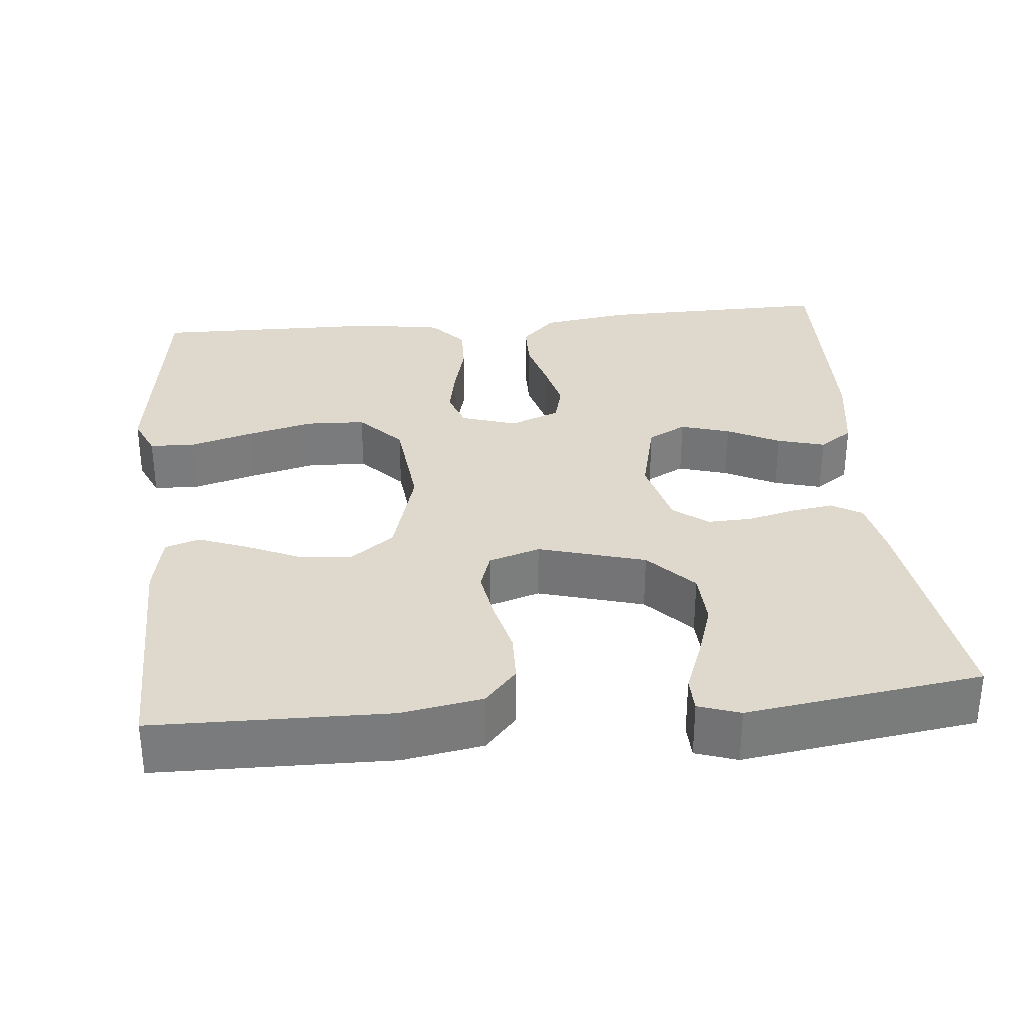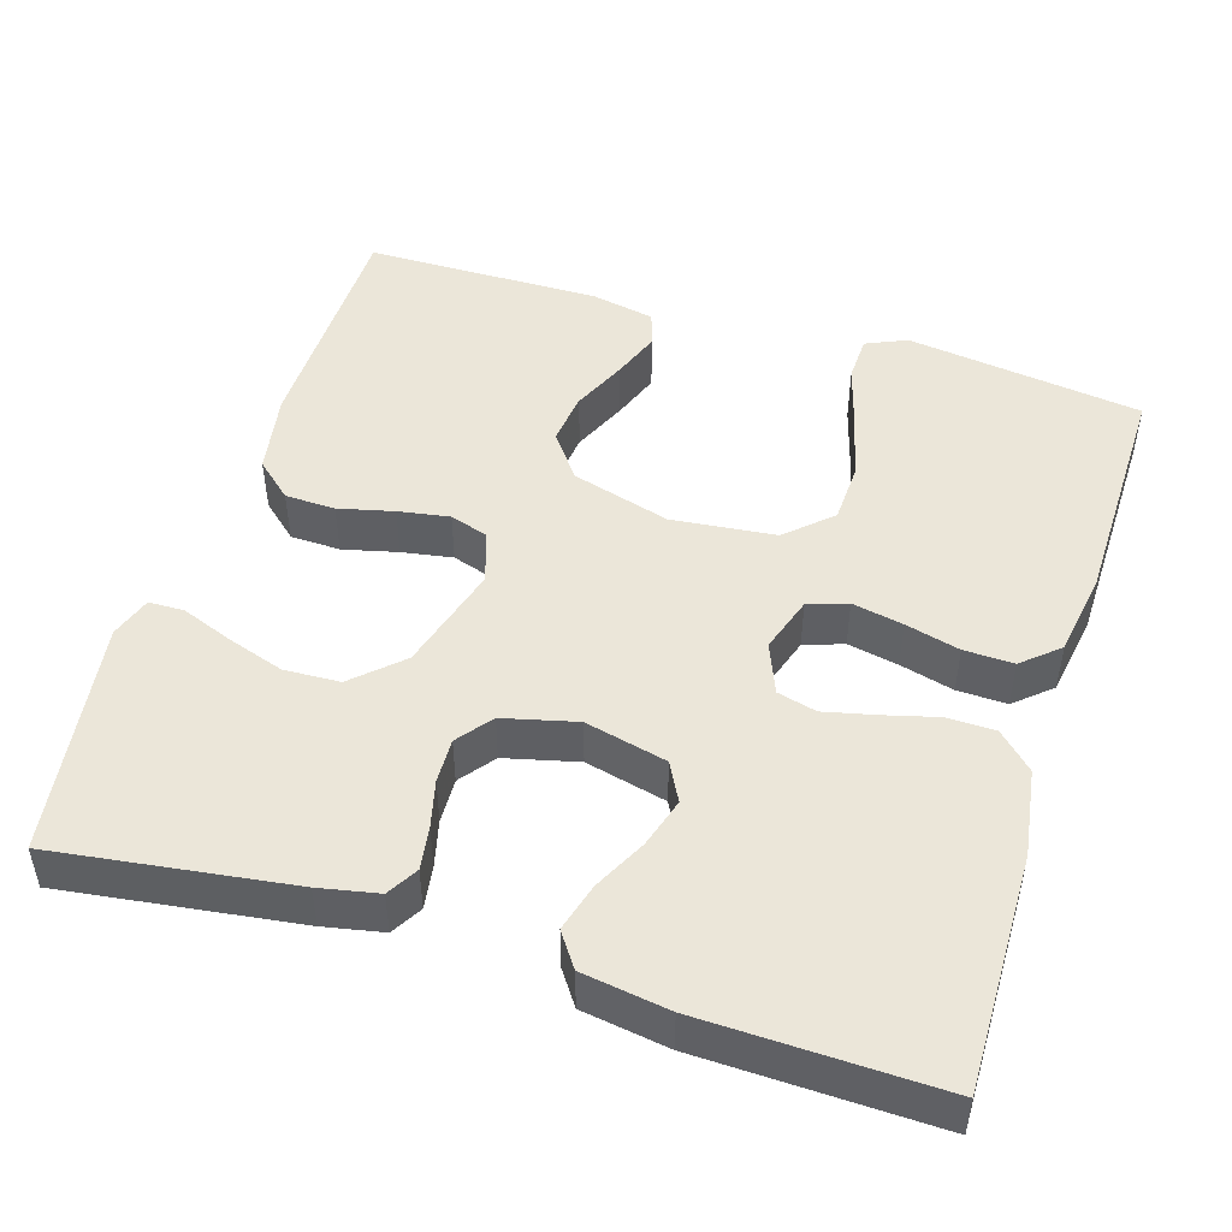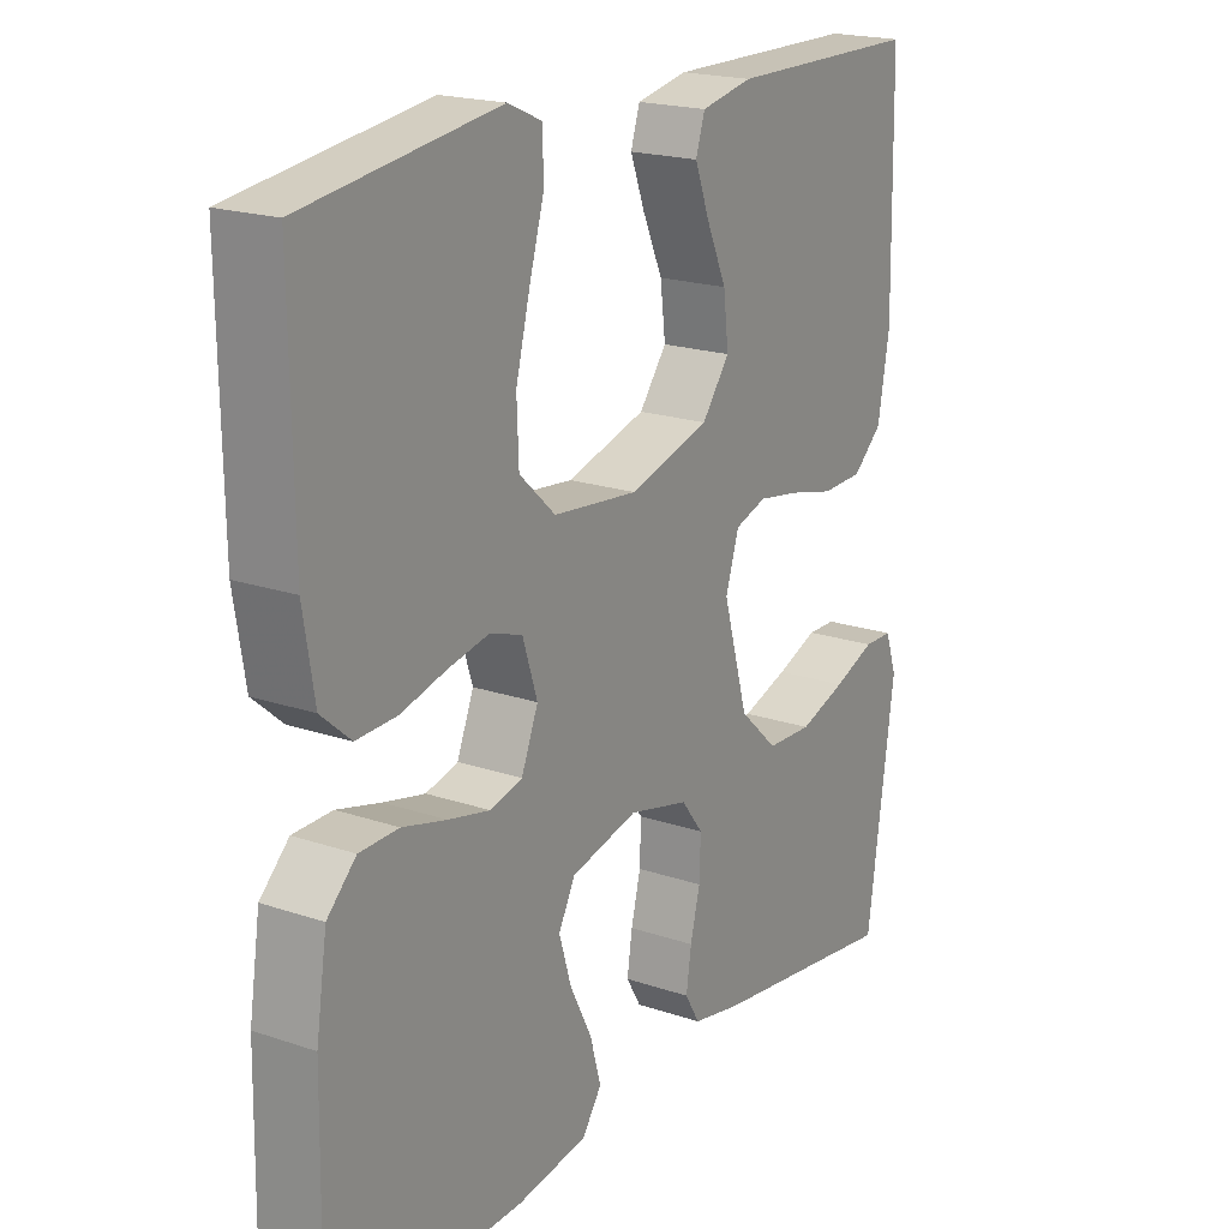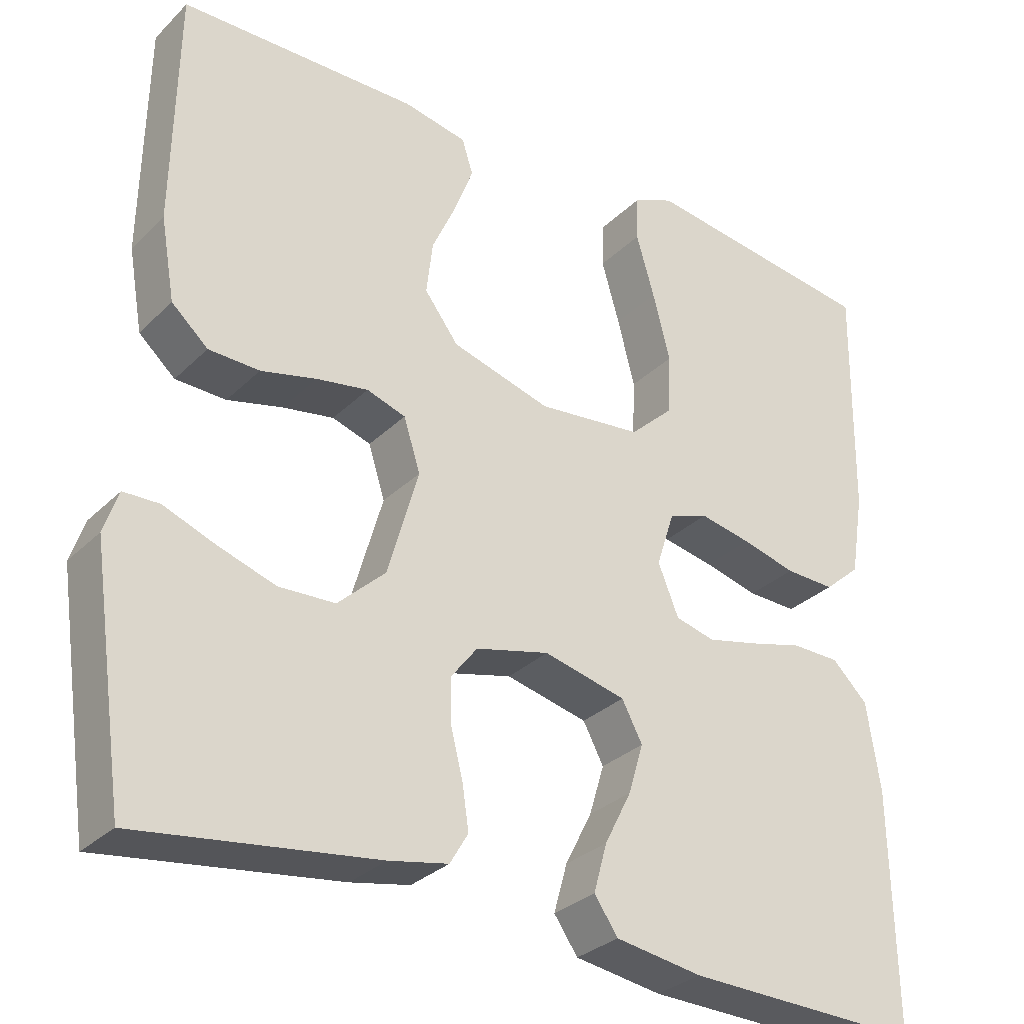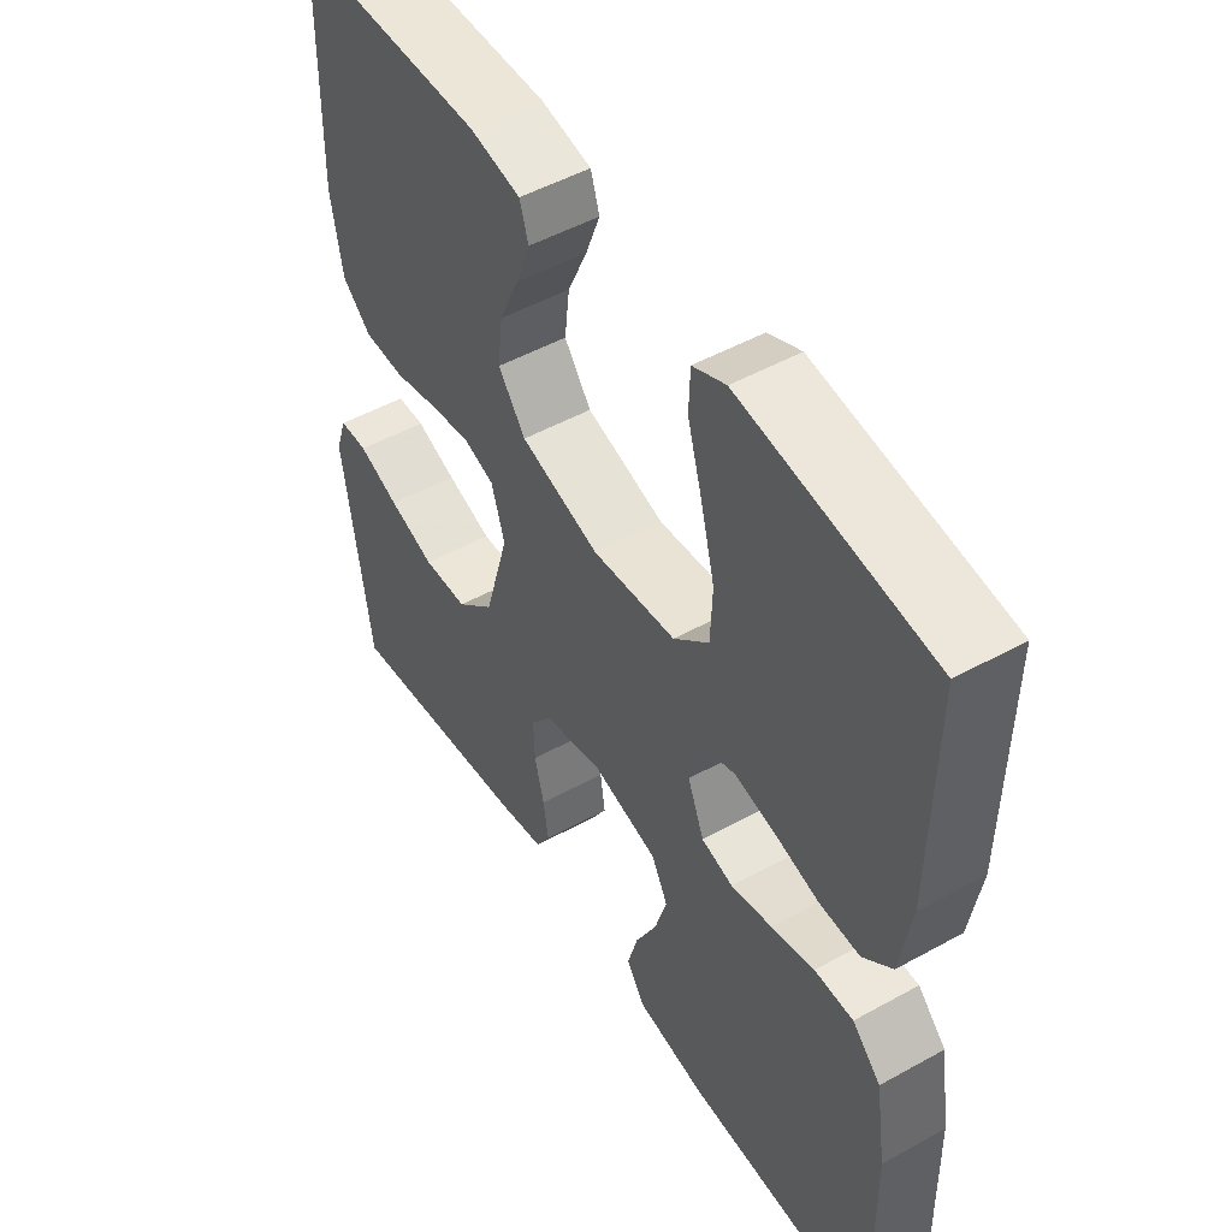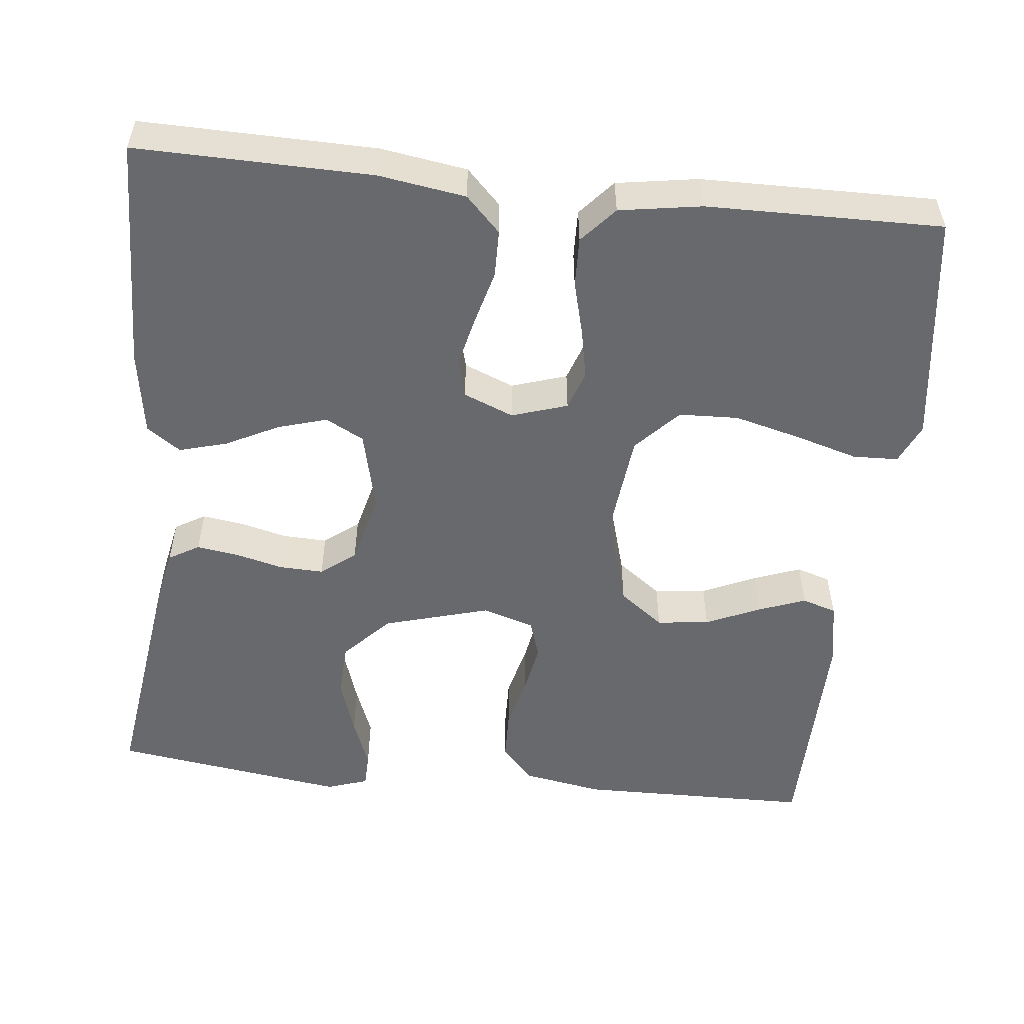
<metadata>
{"format":"obj","ext":"obj","renderer":"f3d","projection":"perspective","resolution":1024,"background":"white","views":[{"elev":32.0,"azim":84.5,"up":"+Y"},{"elev":48.3,"azim":-162.7,"up":"+Y"},{"elev":19.7,"azim":-57.8,"up":"+Z"},{"elev":-30.5,"azim":143.9,"up":"+Z"},{"elev":49.9,"azim":-121.4,"up":"+Z"},{"elev":-52.8,"azim":-96.2,"up":"+Y"}]}
</metadata>
<code>
v 0.5 0.07 0.5
v 0.505 0.07 0.2
v 0.487 0.07 0.097
v 0.441 0.07 0.056
v 0.377 0.07 0.054
v 0.307 0.07 0.071
v 0.242 0.07 0.082
v 0.193 0.07 0.066
v 0.172 0.07 0
v 0.211 0.07 -0.136
v 0.271 0.07 -0.192
v 0.342 0.07 -0.195
v 0.415 0.07 -0.171
v 0.48 0.07 -0.146
v 0.525 0.07 -0.147
v 0.543 0.07 -0.2
v 0.5 0.07 -0.5
v 0.2 0.07 -0.459
v 0.125 0.07 -0.444
v 0.102 0.07 -0.405
v 0.11 0.07 -0.351
v 0.125 0.07 -0.291
v 0.127 0.07 -0.234
v 0.093 0.07 -0.19
v 0 0.07 -0.167
v -0.104 0.07 -0.192
v -0.13 0.07 -0.241
v -0.111 0.07 -0.304
v -0.077 0.07 -0.371
v -0.06 0.07 -0.432
v -0.09 0.07 -0.475
v -0.2 0.07 -0.492
v -0.5 0.07 -0.5
v -0.495 0.07 -0.2
v -0.478 0.07 -0.089
v -0.433 0.07 -0.045
v -0.372 0.07 -0.044
v -0.304 0.07 -0.062
v -0.239 0.07 -0.077
v -0.189 0.07 -0.064
v -0.163 0.07 0
v -0.186 0.07 0.071
v -0.236 0.07 0.088
v -0.301 0.07 0.075
v -0.37 0.07 0.057
v -0.433 0.07 0.055
v -0.479 0.07 0.095
v -0.496 0.07 0.2
v -0.5 0.07 0.5
v -0.2 0.07 0.541
v -0.148 0.07 0.518
v -0.146 0.07 0.46
v -0.169 0.07 0.381
v -0.191 0.07 0.295
v -0.188 0.07 0.219
v -0.132 0.07 0.167
v 0 0.07 0.153
v 0.125 0.07 0.189
v 0.168 0.07 0.246
v 0.16 0.07 0.313
v 0.129 0.07 0.382
v 0.106 0.07 0.443
v 0.12 0.07 0.487
v 0.2 0.07 0.503
v 0.5 0 0.5
v 0.505 0 0.2
v 0.487 0 0.097
v 0.441 0 0.056
v 0.377 0 0.054
v 0.307 0 0.071
v 0.242 0 0.082
v 0.193 0 0.066
v 0.172 0 0
v 0.211 0 -0.136
v 0.271 0 -0.192
v 0.342 0 -0.195
v 0.415 0 -0.171
v 0.48 0 -0.146
v 0.525 0 -0.147
v 0.543 0 -0.2
v 0.5 0 -0.5
v 0.2 0 -0.459
v 0.125 0 -0.444
v 0.102 0 -0.405
v 0.11 0 -0.351
v 0.125 0 -0.291
v 0.127 0 -0.234
v 0.093 0 -0.19
v 0 0 -0.167
v -0.104 0 -0.192
v -0.13 0 -0.241
v -0.111 0 -0.304
v -0.077 0 -0.371
v -0.06 0 -0.432
v -0.09 0 -0.475
v -0.2 0 -0.492
v -0.5 0 -0.5
v -0.495 0 -0.2
v -0.478 0 -0.089
v -0.433 0 -0.045
v -0.372 0 -0.044
v -0.304 0 -0.062
v -0.239 0 -0.077
v -0.189 0 -0.064
v -0.163 0 0
v -0.186 0 0.071
v -0.236 0 0.088
v -0.301 0 0.075
v -0.37 0 0.057
v -0.433 0 0.055
v -0.479 0 0.095
v -0.496 0 0.2
v -0.5 0 0.5
v -0.2 0 0.541
v -0.148 0 0.518
v -0.146 0 0.46
v -0.169 0 0.381
v -0.191 0 0.295
v -0.188 0 0.219
v -0.132 0 0.167
v 0 0 0.153
v 0.125 0 0.189
v 0.168 0 0.246
v 0.16 0 0.313
v 0.129 0 0.382
v 0.106 0 0.443
v 0.12 0 0.487
v 0.2 0 0.503
f 4 5 6
f 3 4 6
f 2 3 6
f 1 2 6
f 64 1 6
f 63 64 6
f 62 63 6
f 61 62 6
f 60 61 6
f 59 60 6 7
f 58 59 7 8
f 57 58 8 9
f 56 57 9 10
f 51 52 53
f 50 51 53
f 49 50 53
f 48 49 53
f 47 48 53
f 46 47 53
f 45 46 53
f 44 45 53
f 44 53 54
f 43 44 54 55
f 36 37 38
f 35 36 38
f 34 35 38
f 33 34 38
f 32 33 38
f 31 32 38
f 30 31 38
f 29 30 38
f 28 29 38
f 27 28 38 39
f 26 27 39 40
f 20 21 22
f 19 20 22
f 18 19 22
f 17 18 22
f 16 17 22
f 15 16 22
f 14 15 22
f 13 14 22
f 12 13 22
f 11 12 22 23
f 11 23 24
f 10 11 24
f 56 10 24
f 42 43 55 56
f 56 24 25
f 42 56 25
f 41 42 25
f 25 26 40 41
f 70 69 68
f 70 68 67
f 70 67 66
f 70 66 65
f 70 65 128
f 70 128 127
f 70 127 126
f 70 126 125
f 70 125 124
f 71 70 124 123
f 72 71 123 122
f 73 72 122 121
f 74 73 121 120
f 117 116 115
f 117 115 114
f 117 114 113
f 117 113 112
f 117 112 111
f 117 111 110
f 117 110 109
f 117 109 108
f 118 117 108
f 119 118 108 107
f 102 101 100
f 102 100 99
f 102 99 98
f 102 98 97
f 102 97 96
f 102 96 95
f 102 95 94
f 102 94 93
f 102 93 92
f 103 102 92 91
f 104 103 91 90
f 86 85 84
f 86 84 83
f 86 83 82
f 86 82 81
f 86 81 80
f 86 80 79
f 86 79 78
f 86 78 77
f 86 77 76
f 87 86 76 75
f 88 87 75
f 88 75 74
f 88 74 120
f 120 119 107 106
f 89 88 120
f 89 120 106
f 89 106 105
f 105 104 90 89
f 1 65 66 2
f 2 66 67 3
f 3 67 68 4
f 4 68 69 5
f 5 69 70 6
f 6 70 71 7
f 7 71 72 8
f 8 72 73 9
f 9 73 74 10
f 10 74 75 11
f 11 75 76 12
f 12 76 77 13
f 13 77 78 14
f 14 78 79 15
f 15 79 80 16
f 16 80 81 17
f 17 81 82 18
f 18 82 83 19
f 19 83 84 20
f 20 84 85 21
f 21 85 86 22
f 22 86 87 23
f 23 87 88 24
f 24 88 89 25
f 25 89 90 26
f 26 90 91 27
f 27 91 92 28
f 28 92 93 29
f 29 93 94 30
f 30 94 95 31
f 31 95 96 32
f 32 96 97 33
f 33 97 98 34
f 34 98 99 35
f 35 99 100 36
f 36 100 101 37
f 37 101 102 38
f 38 102 103 39
f 39 103 104 40
f 40 104 105 41
f 41 105 106 42
f 42 106 107 43
f 43 107 108 44
f 44 108 109 45
f 45 109 110 46
f 46 110 111 47
f 47 111 112 48
f 48 112 113 49
f 49 113 114 50
f 50 114 115 51
f 51 115 116 52
f 52 116 117 53
f 53 117 118 54
f 54 118 119 55
f 55 119 120 56
f 56 120 121 57
f 57 121 122 58
f 58 122 123 59
f 59 123 124 60
f 60 124 125 61
f 61 125 126 62
f 62 126 127 63
f 63 127 128 64
f 64 128 65 1

</code>
